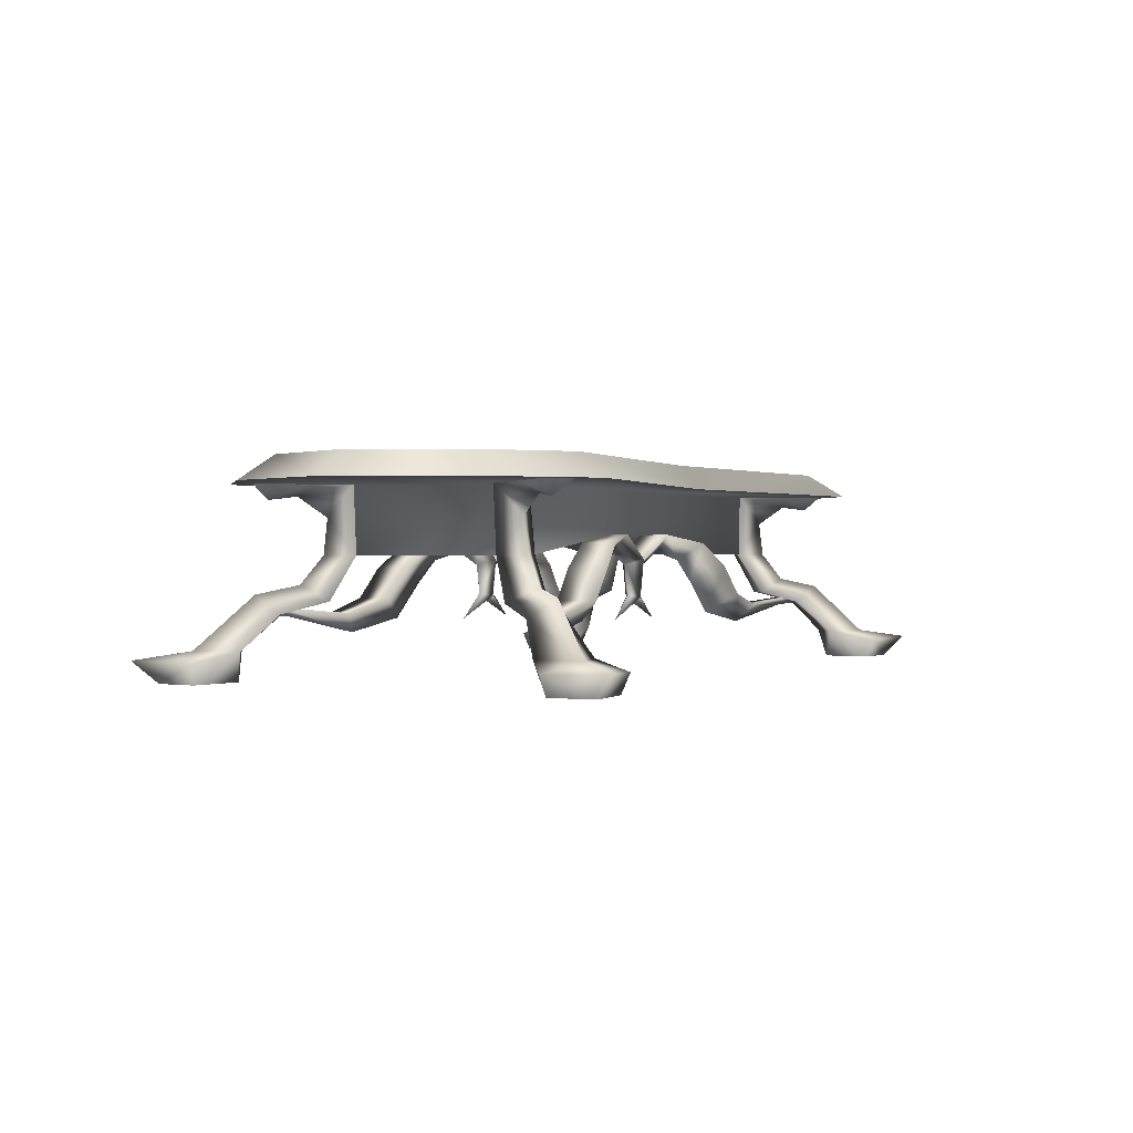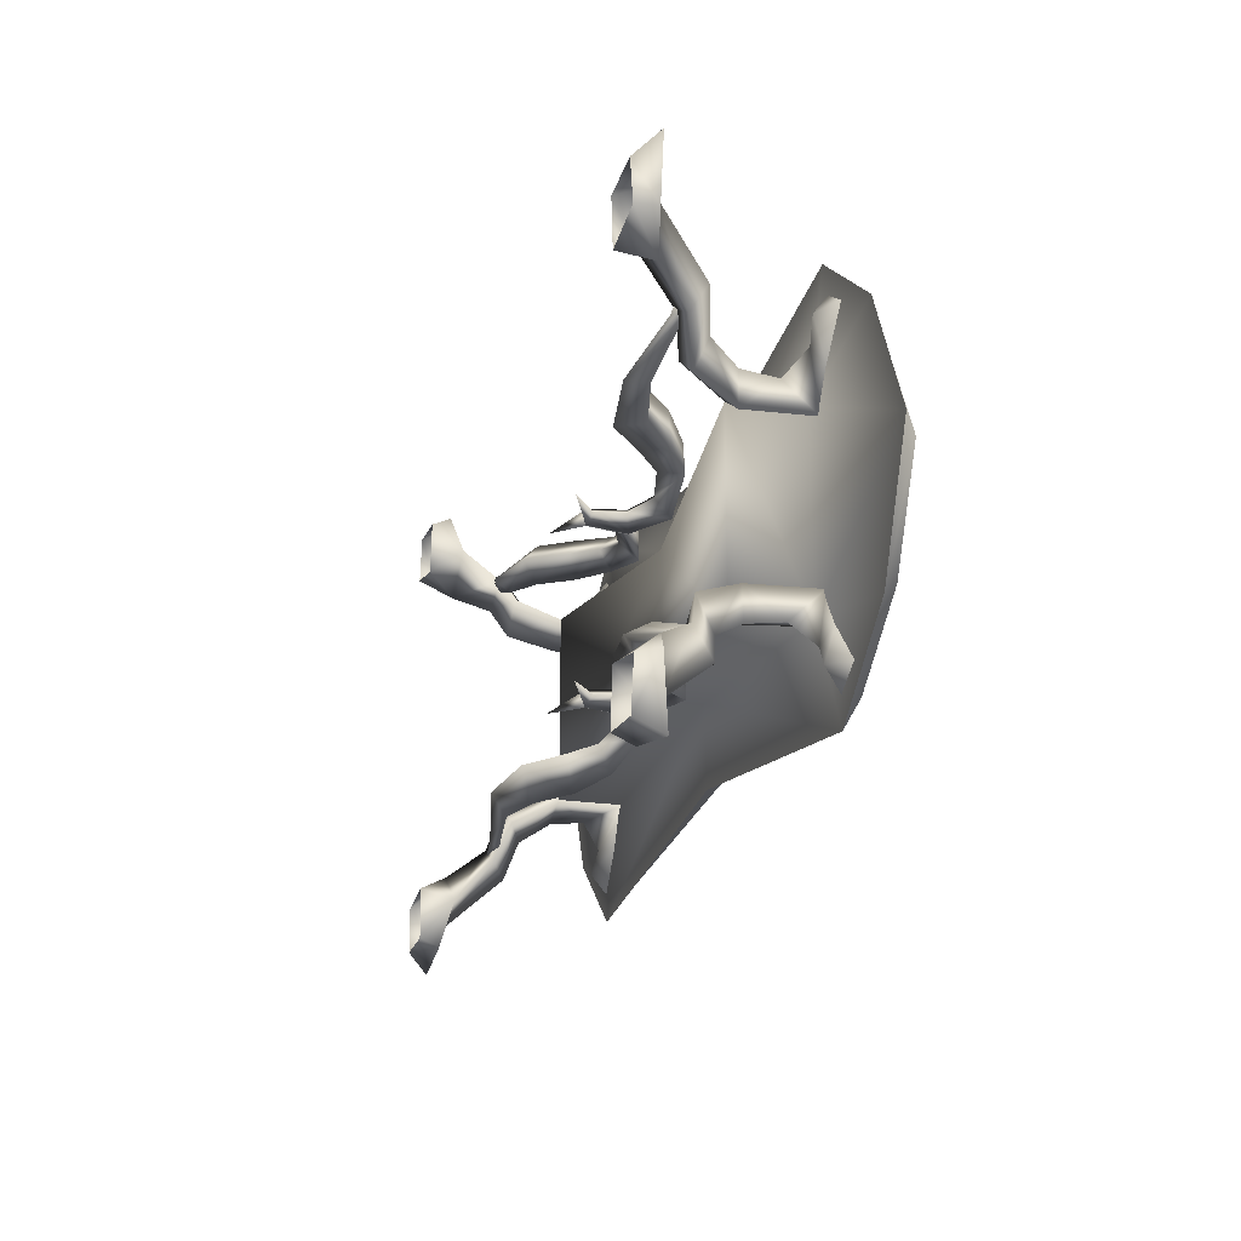
<metadata>
{"format":"obj","ext":"obj","renderer":"f3d","projection":"perspective","resolution":1024,"background":"white","views":[{"elev":0.4,"azim":115.9,"up":"+Y"},{"elev":-20.3,"azim":74.1,"up":"+Z"}]}
</metadata>
<code>
o be_table_large01
v -1.447 0.8225 0.7152
v -1.576 0.8225 0.6314
v -1.468 0.7537 0.6215
v 1.473 0.7537 -0.6816
v 1.452 0.8227 -0.7753
v 1.581 0.8226 -0.6915
v 1.66 0.1331 -0.695
v 1.431 0.1331 -0.8438
v 1.551 0.004061 -0.7755
v 1.522 0.283 -0.5953
v 1.354 0.2868 -0.6873
v 1.393 0.3355 -0.4357
v 1.235 0.3355 -0.5523
v 1.473 0.7537 0.6215
v 1.581 0.8226 0.6314
v 1.452 0.8225 0.7152
v 1.431 0.1331 0.7837
v 1.66 0.1331 0.6349
v 1.551 0.004061 0.7154
v 1.354 0.2868 0.6272
v 1.522 0.283 0.5351
v 1.235 0.3355 0.4922
v 1.393 0.3355 0.3756
v -1.576 0.8225 -0.6915
v -1.447 0.8227 -0.7753
v -1.468 0.7537 -0.6816
v -1.468 0.7537 0.6215
v -1.576 0.8225 0.6314
v -1.419 0.8225 0.4439
v -1.391 0.7685 0.5308
v -1.332 0.8225 0.2948
v -1.325 0.6812 0.4271
v -1.309 0.5266 0.2957
v -1.321 0.5266 0.4477
v -1.159 0.5266 0.3932
v -1.195 0.8225 0.3837
v -1.295 0.8225 0.5363
v -1.447 0.8225 0.7152
v -1.388 0.3355 0.3756
v -1.23 0.3355 0.4922
v -1.517 0.283 0.5351
v -1.349 0.2868 0.6272
v -1.655 0.1331 0.6349
v -1.426 0.1331 0.7837
v -1.546 0.00406 0.7154
v -1.332 0.8225 0.2948
v -1.195 0.8225 0.3837
v -1.159 0.5266 0.3932
v -1.309 0.5266 0.2957
v -1.388 0.3355 0.3756
v -1.23 0.3355 0.4922
v 1.235 0.3355 -0.5523
v 1.315 0.5266 -0.3559
v 1.165 0.5266 -0.4533
v 1.393 0.3355 -0.4357
v 1.201 0.8225 -0.4438
v 1.338 0.8225 -0.3549
v 1.393 0.3355 0.3756
v 1.165 0.5266 0.3932
v 1.315 0.5266 0.2957
v 1.235 0.3355 0.4922
v 1.338 0.8225 0.2948
v 1.201 0.8225 0.3837
v -1.468 0.7537 -0.6816
v -1.447 0.8227 -0.7753
v -1.295 0.8225 -0.5964
v -1.391 0.7685 -0.5909
v -1.195 0.8225 -0.4306
v -1.325 0.6812 -0.4872
v -1.159 0.5266 -0.4401
v -1.321 0.5266 -0.5078
v -1.309 0.5266 -0.3559
v -1.332 0.8225 -0.3549
v -1.419 0.8225 -0.504
v -1.576 0.8225 -0.6915
v -1.23 0.3355 -0.5391
v -1.388 0.3355 -0.4357
v -1.349 0.2868 -0.6873
v -1.517 0.283 -0.5953
v -1.426 0.1331 -0.8438
v -1.655 0.1331 -0.695
v -1.546 0.00406 -0.7755
v -1.195 0.8225 -0.4306
v -1.332 0.8225 -0.3549
v -1.309 0.5266 -0.3559
v -1.159 0.5266 -0.4401
v -1.23 0.3355 -0.5391
v -1.388 0.3355 -0.4357
v -1.503 0.2839 0.6806
v -1.382 0.3093 0.6699
v -1.428 0.3101 0.5951
v -1.102 0.2778 0.4724
v -1.079 0.2763 0.5891
v -0.8563 0.3368 0.4273
v -0.8242 0.3352 0.594
v -1.503 0.2839 0.6806
v -1.362 0.2698 0.6098
v -1.382 0.3093 0.6699
v -1.428 0.3101 0.5951
v -1.079 0.2763 0.5891
v -1.031 0.1939 0.5034
v -1.102 0.2778 0.4724
v -0.7055 0.2473 0.4719
v -0.8563 0.3368 0.4273
v 1.413 0.3101 0.5951
v 1.367 0.3093 0.6699
v 1.487 0.2839 0.6806
v 1.087 0.2778 0.4724
v 1.064 0.2763 0.5891
v 0.8412 0.3368 0.4273
v 0.8092 0.3352 0.594
v 1.347 0.2698 0.6098
v 1.413 0.3101 0.5951
v 1.487 0.2839 0.6806
v 1.367 0.3093 0.6699
v 1.064 0.2763 0.5891
v 1.016 0.1939 0.5034
v 1.087 0.2778 0.4724
v 0.6904 0.2473 0.4719
v 0.8412 0.3368 0.4273
v 1.487 0.2839 -0.6476
v 1.367 0.3093 -0.637
v 1.413 0.3101 -0.5621
v 1.087 0.2778 -0.4394
v 1.064 0.2763 -0.5561
v 0.8412 0.3368 -0.3943
v 0.8092 0.3352 -0.561
v 1.487 0.2839 -0.6476
v 1.347 0.2698 -0.5768
v 1.367 0.3093 -0.637
v 1.413 0.3101 -0.5621
v 1.064 0.2763 -0.5561
v 1.016 0.1939 -0.4704
v 1.087 0.2778 -0.4394
v 0.6904 0.2473 -0.439
v 0.8412 0.3368 -0.3943
v -1.428 0.3101 -0.5621
v -1.382 0.3093 -0.637
v -1.503 0.2839 -0.6476
v -1.102 0.2778 -0.4394
v -1.079 0.2763 -0.5561
v -0.8563 0.3368 -0.3943
v -0.8242 0.3352 -0.561
v -1.362 0.2698 -0.5768
v -1.428 0.3101 -0.5621
v -1.503 0.2839 -0.6476
v -1.382 0.3093 -0.637
v -1.079 0.2763 -0.5561
v -1.031 0.1939 -0.4704
v -1.102 0.2778 -0.4394
v -0.7055 0.2473 -0.439
v -0.8563 0.3368 -0.3943
v 1.3 0.8225 -0.5964
v 1.452 0.8227 -0.7753
v 1.473 0.7537 -0.6816
v 1.397 0.7685 -0.5909
v 1.201 0.8225 -0.4438
v 1.331 0.6812 -0.4872
v 1.165 0.5266 -0.4533
v 1.326 0.5266 -0.5078
v 1.315 0.5266 -0.3559
v 1.338 0.8225 -0.3549
v 1.424 0.8225 -0.504
v 1.581 0.8226 -0.6915
v 1.165 0.5266 0.3932
v 1.326 0.5266 0.4477
v 1.331 0.6812 0.4271
v 1.201 0.8225 0.3837
v 1.397 0.7685 0.5308
v 1.3 0.8225 0.5363
v 1.473 0.7537 0.6215
v 1.452 0.8225 0.7152
v 1.315 0.5266 0.2957
v 1.338 0.8225 0.2948
v 1.424 0.8225 0.4439
v 1.581 0.8226 0.6314
v -1.23 0.3355 -0.5391
v -1.384 0.4029 -0.5835
v -1.159 0.5266 -0.4401
v -1.321 0.5266 -0.5078
v -1.309 0.5266 -0.3559
v -1.388 0.3355 -0.4357
v -1.503 0.3636 -0.725
v -1.349 0.2868 -0.6873
v -1.426 0.1331 -0.8438
v -1.666 0.1347 -0.9185
v -1.517 0.283 -0.5953
v -1.761 0.003039 -1.016
v -1.794 0.00385 -0.8191
v -1.825 0.09012 -0.8074
v -1.655 0.1331 -0.695
v -1.546 0.00406 -0.7755
v -1.522 0.08965 -1.037
v -1.84 0.09928 -1.096
v -1.526 0.003815 -0.9996
v -1.825 0.09012 0.7473
v -1.761 0.003039 0.9561
v -1.84 0.09928 1.036
v -1.794 0.00385 0.759
v -1.526 0.003815 0.9394
v -1.522 0.08965 0.9767
v -1.666 0.1347 0.8584
v -1.655 0.1331 0.6349
v -1.546 0.00406 0.7154
v -1.426 0.1331 0.7837
v -1.349 0.2868 0.6272
v -1.321 0.5266 0.4477
v -1.309 0.5266 0.2957
v -1.384 0.4029 0.5234
v -1.159 0.5266 0.3932
v -1.23 0.3355 0.4922
v -1.503 0.3636 0.6648
v -1.388 0.3355 0.3756
v -1.517 0.283 0.5351
v -0.008316 0.3316 -0.4008
v -0.009514 0.3316 -0.3291
v -0.2225 0.2315 -0.3679
v -0.009079 0.5063 -0.4179
v -0.01085 0.5063 -0.3121
v -0.2347 0.6197 -0.4381
v -0.2371 0.6197 -0.2982
v -0.5109 0.5812 -0.5074
v -0.5386 0.5812 -0.3594
v -0.6876 0.4697 -0.5479
v -0.7201 0.471 -0.3783
v -0.8242 0.3352 -0.561
v -0.8563 0.3368 -0.3943
v -0.7055 0.2473 -0.439
v -0.6876 0.4697 -0.5479
v -0.5464 0.3979 -0.4231
v -0.5109 0.5812 -0.5074
v -0.4216 0.5017 -0.4075
v -0.2347 0.6197 -0.4381
v -0.2626 0.539 -0.3685
v -0.009079 0.5063 -0.4179
v -0.09882 0.4775 -0.3662
v -0.008316 0.3316 -0.4008
v -0.07132 0.3482 -0.3658
v -0.2225 0.2315 -0.3679
v -0.009514 0.3316 -0.3291
v -0.01085 0.5063 -0.3121
v -0.2371 0.6197 -0.2982
v -0.5386 0.5812 -0.3594
v -0.7201 0.471 -0.3783
v -0.8563 0.3368 -0.3943
v -0.7201 0.471 0.4113
v -0.8563 0.3368 0.4273
v -0.8242 0.3352 0.594
v -0.6876 0.4697 0.5809
v -0.5386 0.5812 0.3924
v -0.5109 0.5812 0.5404
v -0.2371 0.6197 0.3311
v -0.2347 0.6197 0.4711
v -0.01085 0.5063 0.3451
v -0.009079 0.5063 0.4509
v -0.009514 0.3316 0.3621
v -0.008316 0.3316 0.4338
v -0.2225 0.2315 0.4009
v -0.00676 0.3316 0.4338
v -0.005563 0.3316 0.3621
v 0.2074 0.2315 0.4009
v -0.005998 0.5063 0.4509
v -0.00423 0.5063 0.3451
v 0.2197 0.6197 0.4711
v 0.222 0.6197 0.3311
v 0.4958 0.5812 0.5404
v 0.5236 0.5812 0.3924
v 0.6726 0.4697 0.5809
v 0.705 0.471 0.4113
v 0.8092 0.3352 0.594
v 0.8412 0.3368 0.4273
v 0.8092 0.3352 -0.561
v 0.6726 0.4697 -0.5479
v 0.705 0.471 -0.3783
v 0.5236 0.5812 -0.3594
v 0.4958 0.5812 -0.5074
v 0.222 0.6197 -0.2982
v 0.2197 0.6197 -0.4381
v -0.00423 0.5063 -0.3121
v -0.005998 0.5063 -0.4179
v -0.005563 0.3316 -0.3291
v -0.00676 0.3316 -0.4008
v 0.2074 0.2315 -0.3679
v 0.8412 0.3368 -0.3943
v 0.6726 0.4697 -0.5479
v 0.6904 0.2473 -0.439
v 0.5313 0.3979 -0.4231
v 0.4958 0.5812 -0.5074
v 0.4065 0.5017 -0.4075
v 0.2197 0.6197 -0.4381
v 0.2475 0.539 -0.3685
v -0.005998 0.5063 -0.4179
v 0.08374 0.4775 -0.3662
v -0.00676 0.3316 -0.4008
v 0.05624 0.3482 -0.3658
v 0.2074 0.2315 -0.3679
v -0.005563 0.3316 -0.3291
v -0.00423 0.5063 -0.3121
v 0.222 0.6197 -0.2982
v 0.5236 0.5812 -0.3594
v 0.705 0.471 -0.3783
v 0.8412 0.3368 -0.3943
v 1.799 0.003851 0.759
v 1.551 0.004061 0.7154
v 1.66 0.1331 0.6349
v 1.83 0.09013 0.7473
v 1.767 0.00304 0.9561
v 1.845 0.09928 1.036
v 1.528 0.08965 0.9767
v 1.671 0.1347 0.8584
v 1.389 0.4029 0.5234
v 1.315 0.5266 0.2957
v 1.326 0.5266 0.4477
v 1.393 0.3355 0.3756
v 1.508 0.3636 0.6648
v 1.522 0.283 0.5351
v 1.431 0.1331 0.7837
v 1.531 0.003816 0.9394
v 1.165 0.5266 0.3932
v 1.235 0.3355 0.4922
v 1.354 0.2868 0.6272
v -0.5464 0.3979 0.4561
v -0.7055 0.2473 0.4719
v -0.8563 0.3368 0.4273
v -0.7201 0.471 0.4113
v -0.4216 0.5017 0.4404
v -0.5386 0.5812 0.3924
v -0.2626 0.539 0.4015
v -0.2371 0.6197 0.3311
v -0.09882 0.4775 0.3992
v -0.01085 0.5063 0.3451
v -0.07132 0.3482 0.3988
v -0.009514 0.3316 0.3621
v -0.2225 0.2315 0.4009
v -0.008316 0.3316 0.4338
v -0.009079 0.5063 0.4509
v -0.2347 0.6197 0.4711
v -0.5109 0.5812 0.5404
v -0.6876 0.4697 0.5809
v 0.8412 0.3368 0.4273
v 0.6904 0.2473 0.4719
v 0.5313 0.3979 0.4561
v 0.705 0.471 0.4113
v 0.4065 0.5017 0.4404
v 0.5236 0.5812 0.3924
v 0.2475 0.539 0.4015
v 0.222 0.6197 0.3311
v 0.08374 0.4775 0.3992
v -0.00423 0.5063 0.3451
v 0.05624 0.3482 0.3988
v -0.005563 0.3316 0.3621
v 0.2074 0.2315 0.4009
v -0.00676 0.3316 0.4338
v -0.005998 0.5063 0.4509
v 0.2197 0.6197 0.4711
v 0.4958 0.5812 0.5404
v 0.6726 0.4697 0.5809
v 1.531 0.003816 -0.9996
v 1.551 0.004061 -0.7755
v 1.431 0.1331 -0.8438
v 1.767 0.003039 -1.016
v 1.528 0.08965 -1.037
v 1.671 0.1347 -0.9185
v 1.354 0.2868 -0.6873
v 1.508 0.3636 -0.725
v 1.235 0.3355 -0.5523
v 1.389 0.4029 -0.5835
v 1.165 0.5266 -0.4533
v 1.326 0.5266 -0.5078
v 1.845 0.09928 -1.096
v 1.83 0.09012 -0.8074
v 1.66 0.1331 -0.695
v 1.799 0.003851 -0.8191
v 1.522 0.283 -0.5953
v 1.393 0.3355 -0.4357
v 1.315 0.5266 -0.3559
v -1.68 0.9295 0.4445
v -1.344 0.9295 0.6927
v 0.002615 0.9295 0.549
v -1.236 0.8146 -0.4337
v -1.159 0.5266 -0.4401
v -1.159 0.5266 0.3932
v -1.236 0.8146 0.3768
v 1.165 0.5266 -0.4401
v 1.242 0.8146 -0.4337
v 1.165 0.5266 0.3932
v 1.242 0.8146 0.3768
v -1.159 0.5266 -0.4401
v -1.236 0.8146 -0.4337
v 0.002615 0.6389 -0.3444
v 0.002615 0.8146 -0.3444
v 1.242 0.8146 -0.4337
v 1.165 0.5266 -0.4401
v 1.165 0.5266 -0.4401
v 1.165 0.5266 0.3932
v 0.002615 0.6389 0.2875
v 0.002615 0.6389 -0.3444
v -1.159 0.5266 -0.4401
v -1.159 0.5266 0.3932
v 1.165 0.5266 0.3932
v 1.242 0.8146 0.3768
v 0.002615 0.6389 0.2875
v -1.236 0.8146 0.3768
v -1.159 0.5266 0.3932
v 0.002615 0.8146 0.2875
v 1.447 0.8215 -0.8977
v 1.242 0.8146 -0.4337
v 0.002615 0.8146 -0.3444
v 1.852 0.8215 -0.5568
v 2.093 0.8215 -0.02211
v 0.002615 0.8215 -0.6956
v -1.442 0.8215 -0.8977
v -1.236 0.8146 -0.4337
v -1.847 0.8215 -0.5568
v -2.088 0.8215 -0.02211
v -1.236 0.8146 0.3768
v -1.236 0.8146 -0.4337
v -1.84 0.8215 0.5168
v -1.404 0.8215 0.8614
v 0.002615 0.8146 0.2875
v 1.242 0.8146 0.3768
v 1.242 0.8146 -0.4337
v 0.002615 0.8215 0.6387
v 1.409 0.8215 0.8614
v 1.845 0.8215 0.5168
v -1.442 0.8215 -0.8977
v -1.355 0.9295 -0.7415
v 0.002615 0.8215 -0.6956
v -1.699 0.9295 -0.4605
v -1.847 0.8215 -0.5568
v -1.908 0.9295 -0.02275
v -2.088 0.8215 -0.02211
v -1.68 0.9295 0.4445
v -1.84 0.8215 0.5168
v -1.344 0.9295 0.6927
v -1.404 0.8215 0.8614
v 0.002615 0.9295 0.549
v 0.002615 0.8215 0.6387
v 1.409 0.8215 0.8614
v 1.349 0.9295 0.6927
v 1.845 0.8215 0.5168
v 1.686 0.9295 0.4445
v 2.093 0.8215 -0.02211
v 1.913 0.9295 -0.02275
v 1.852 0.8215 -0.5568
v 1.705 0.9295 -0.4605
v 1.447 0.8215 -0.8977
v 1.36 0.9295 -0.7415
v 0.002615 0.9295 -0.6059
v 0.002615 0.9295 -0.6059
v -1.355 0.9295 -0.7415
v -1.699 0.9295 -0.4605
v -1.908 0.9295 -0.02275
v 0.002615 0.9416 -0.04343
v 1.913 0.9295 -0.02275
v 1.705 0.9295 -0.4605
v 1.36 0.9295 -0.7415
v 1.349 0.9295 0.6927
v 1.686 0.9295 0.4445
g Geoset0
f 1 2 3
f 4 5 6
f 7 8 9
f 10 8 7
f 8 10 11
f 12 11 10
f 11 12 13
f 14 15 16
f 17 18 19
f 20 18 17
f 18 20 21
f 22 21 20
f 21 22 23
f 24 25 26
f 27 28 29
f 29 30 27
f 30 29 31
f 31 32 30
f 32 31 33
f 33 34 32
f 32 34 35
f 35 36 32
f 30 32 36
f 36 37 30
f 27 30 37
f 37 38 27
f 39 40 41
f 42 41 40
f 41 42 43
f 44 43 42
f 45 43 44
f 46 47 48
f 48 49 46
f 49 48 50
f 51 50 48
f 52 53 54
f 53 52 55
f 56 54 53
f 53 57 56
f 58 59 60
f 59 58 61
f 62 60 59
f 59 63 62
f 64 65 66
f 66 67 64
f 67 66 68
f 68 69 67
f 69 68 70
f 70 71 69
f 69 71 72
f 72 73 69
f 67 69 73
f 73 74 67
f 64 67 74
f 74 75 64
f 76 77 78
f 79 78 77
f 78 79 80
f 81 80 79
f 82 80 81
f 83 84 85
f 85 86 83
f 86 85 87
f 88 87 85
f 89 90 91
f 92 91 90
f 90 93 92
f 94 92 93
f 93 95 94
f 96 97 98
f 96 99 97
f 100 98 97
f 97 101 100
f 101 97 99
f 99 102 101
f 95 100 101
f 101 103 95
f 103 101 102
f 102 104 103
f 105 106 107
f 106 105 108
f 108 109 106
f 109 108 110
f 110 111 109
f 112 113 114
f 115 112 114
f 112 115 116
f 116 117 112
f 113 112 117
f 117 118 113
f 117 116 111
f 111 119 117
f 118 117 119
f 119 120 118
f 121 122 123
f 124 123 122
f 122 125 124
f 126 124 125
f 125 127 126
f 128 129 130
f 128 131 129
f 132 130 129
f 129 133 132
f 133 129 131
f 131 134 133
f 127 132 133
f 133 135 127
f 135 133 134
f 134 136 135
f 137 138 139
f 138 137 140
f 140 141 138
f 141 140 142
f 142 143 141
f 144 145 146
f 147 144 146
f 144 147 148
f 148 149 144
f 145 144 149
f 149 150 145
f 149 148 143
f 143 151 149
f 150 149 151
f 151 152 150
f 153 154 155
f 155 156 153
f 157 153 156
f 156 158 157
f 159 157 158
f 158 160 159
f 161 160 158
f 158 162 161
f 162 158 156
f 156 163 162
f 163 156 155
f 155 164 163
f 165 166 167
f 167 168 165
f 168 167 169
f 169 170 168
f 170 169 171
f 171 172 170
f 167 166 173
f 173 174 167
f 169 167 174
f 174 175 169
f 171 169 175
f 175 176 171
f 177 178 179
f 180 179 178
f 180 178 181
f 182 181 178
f 178 183 182
f 178 177 183
f 184 183 177
f 185 186 184
f 183 184 186
f 183 186 187
f 187 182 183
f 188 189 190
f 190 189 191
f 189 192 191
f 186 193 194
f 186 185 193
f 191 187 186
f 190 191 186
f 194 190 186
f 194 188 190
f 193 188 194
f 193 195 188
f 185 195 193
f 185 192 195
f 196 197 198
f 196 199 197
f 197 200 201
f 198 197 201
f 198 201 202
f 202 196 198
f 202 203 196
f 203 199 196
f 203 204 199
f 200 204 205
f 201 200 205
f 201 205 202
f 205 206 202
f 207 208 209
f 207 209 210
f 211 210 209
f 209 212 211
f 209 213 212
f 213 209 208
f 214 212 213
f 206 211 212
f 212 202 206
f 212 214 202
f 203 202 214
f 215 216 217
f 218 216 215
f 218 219 216
f 220 219 218
f 220 221 219
f 222 221 220
f 222 223 221
f 224 223 222
f 224 225 223
f 225 224 226
f 226 227 225
f 228 226 229
f 229 230 228
f 230 229 231
f 230 231 232
f 232 231 233
f 232 233 234
f 234 233 235
f 234 235 236
f 236 235 237
f 238 237 239
f 236 237 238
f 240 238 239
f 241 238 240
f 241 236 238
f 242 236 241
f 242 234 236
f 243 234 242
f 243 232 234
f 244 232 243
f 244 230 232
f 230 244 245
f 245 228 230
f 246 247 248
f 248 249 246
f 250 246 249
f 251 250 249
f 252 250 251
f 253 252 251
f 254 252 253
f 255 254 253
f 256 254 255
f 257 256 255
f 258 256 257
f 259 260 261
f 262 260 259
f 262 263 260
f 264 263 262
f 264 265 263
f 266 265 264
f 266 267 265
f 268 267 266
f 268 269 267
f 269 268 270
f 270 271 269
f 272 273 274
f 275 274 273
f 276 275 273
f 277 275 276
f 278 277 276
f 279 277 278
f 280 279 278
f 281 279 280
f 282 281 280
f 283 281 282
f 274 284 272
f 285 272 286
f 286 287 285
f 288 285 287
f 289 288 287
f 290 288 289
f 291 290 289
f 292 290 291
f 293 292 291
f 294 292 293
f 295 294 293
f 296 294 295
f 296 295 297
f 297 295 298
f 295 293 298
f 298 293 299
f 293 291 299
f 299 291 300
f 291 289 300
f 300 289 301
f 289 287 301
f 302 301 287
f 287 286 302
f 303 304 305
f 306 303 305
f 307 303 306
f 308 307 306
f 309 307 308
f 310 309 308
f 308 306 310
f 311 312 313
f 312 311 314
f 315 314 311
f 314 315 316
f 310 316 315
f 316 310 305
f 306 305 310
f 317 304 318
f 319 311 313
f 311 319 320
f 320 315 311
f 315 320 321
f 321 310 315
f 310 321 317
f 310 317 309
f 317 318 309
f 309 318 307
f 322 323 324
f 324 325 322
f 326 322 325
f 327 326 325
f 328 326 327
f 329 328 327
f 330 328 329
f 331 330 329
f 332 330 331
f 333 332 331
f 334 332 333
f 334 335 332
f 332 335 330
f 335 336 330
f 330 336 328
f 336 337 328
f 328 337 326
f 337 338 326
f 326 338 322
f 338 339 322
f 323 322 339
f 339 248 323
f 340 341 342
f 342 343 340
f 343 342 344
f 343 344 345
f 345 344 346
f 345 346 347
f 347 346 348
f 347 348 349
f 349 348 350
f 349 350 351
f 351 350 352
f 350 353 352
f 348 353 350
f 348 354 353
f 346 354 348
f 346 355 354
f 344 355 346
f 344 356 355
f 342 356 344
f 342 357 356
f 357 342 341
f 341 270 357
f 358 359 360
f 361 358 362
f 362 358 360
f 362 360 363
f 364 363 360
f 363 364 365
f 366 365 364
f 365 366 367
f 368 367 366
f 367 368 369
f 370 361 362
f 370 362 363
f 363 371 370
f 371 361 370
f 372 359 373
f 371 373 361
f 372 373 371
f 363 372 371
f 363 374 372
f 374 363 365
f 365 375 374
f 375 365 367
f 367 376 375
f 376 367 369
g Geoset1
f 377 378 379
f 380 381 382
f 382 383 380
f 384 385 386
f 387 386 385
f 388 389 390
f 391 390 389
f 390 391 392
f 392 393 390
f 394 395 396
f 394 396 397
f 396 398 397
f 399 398 396
f 400 401 402
f 403 404 402
f 405 403 402
f 401 405 402
f 406 407 408
f 407 406 409
f 407 409 410
f 408 411 406
f 411 408 412
f 413 412 408
f 412 413 414
f 414 413 415
f 416 415 417
f 416 418 415
f 416 419 418
f 420 419 416
f 421 422 410
f 419 420 423
f 423 420 424
f 421 424 420
f 424 421 425
f 421 410 425
f 426 427 428
f 427 426 429
f 429 426 430
f 431 429 430
f 431 430 432
f 432 433 431
f 432 434 433
f 434 435 433
f 436 435 434
f 435 436 437
f 438 437 436
f 437 438 439
f 439 440 437
f 440 439 441
f 440 441 442
f 441 443 442
f 442 443 444
f 445 444 443
f 446 444 445
f 447 446 445
f 447 448 446
f 448 447 428
f 428 449 448
f 449 428 427
f 450 451 452
f 450 452 453
f 454 450 453
f 453 377 379
f 453 379 454
f 379 455 454
f 450 454 455
f 456 450 455
f 457 450 456
f 458 459 379
f 459 455 379

</code>
